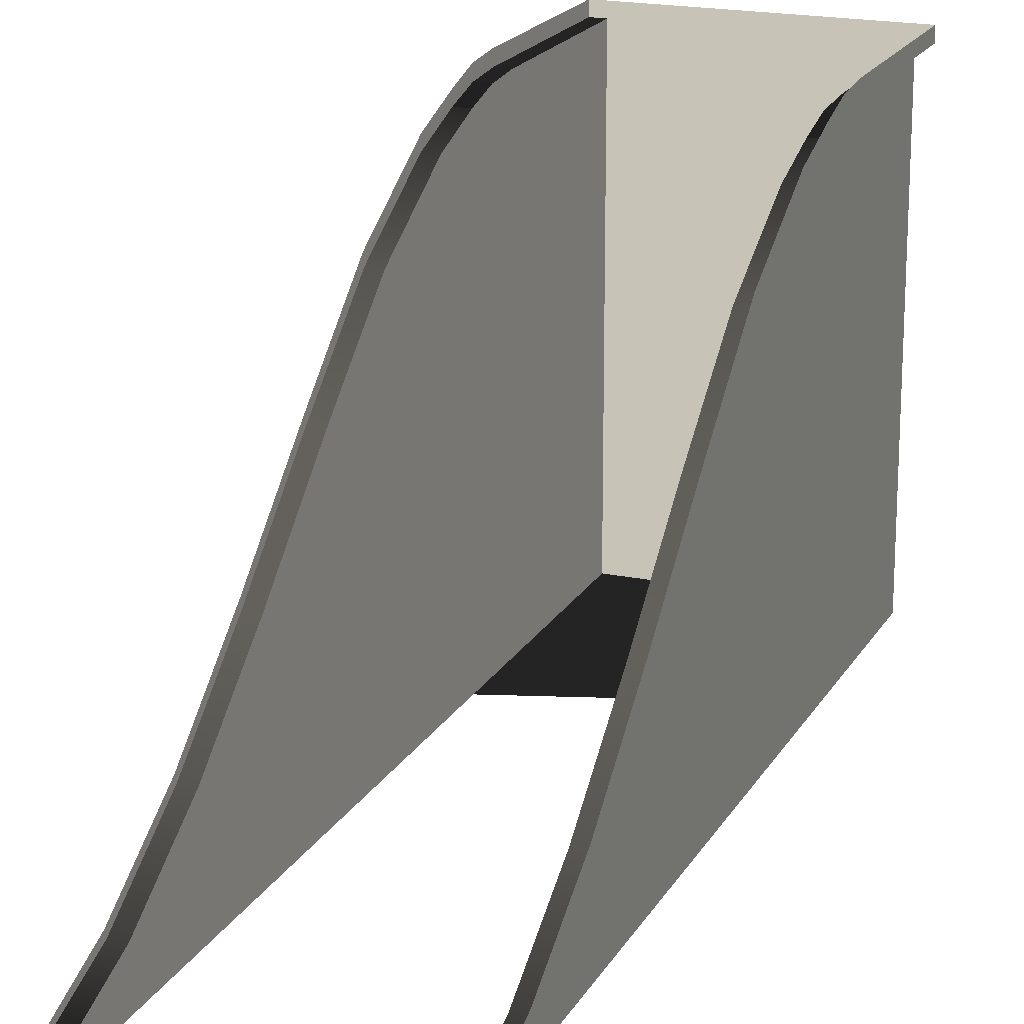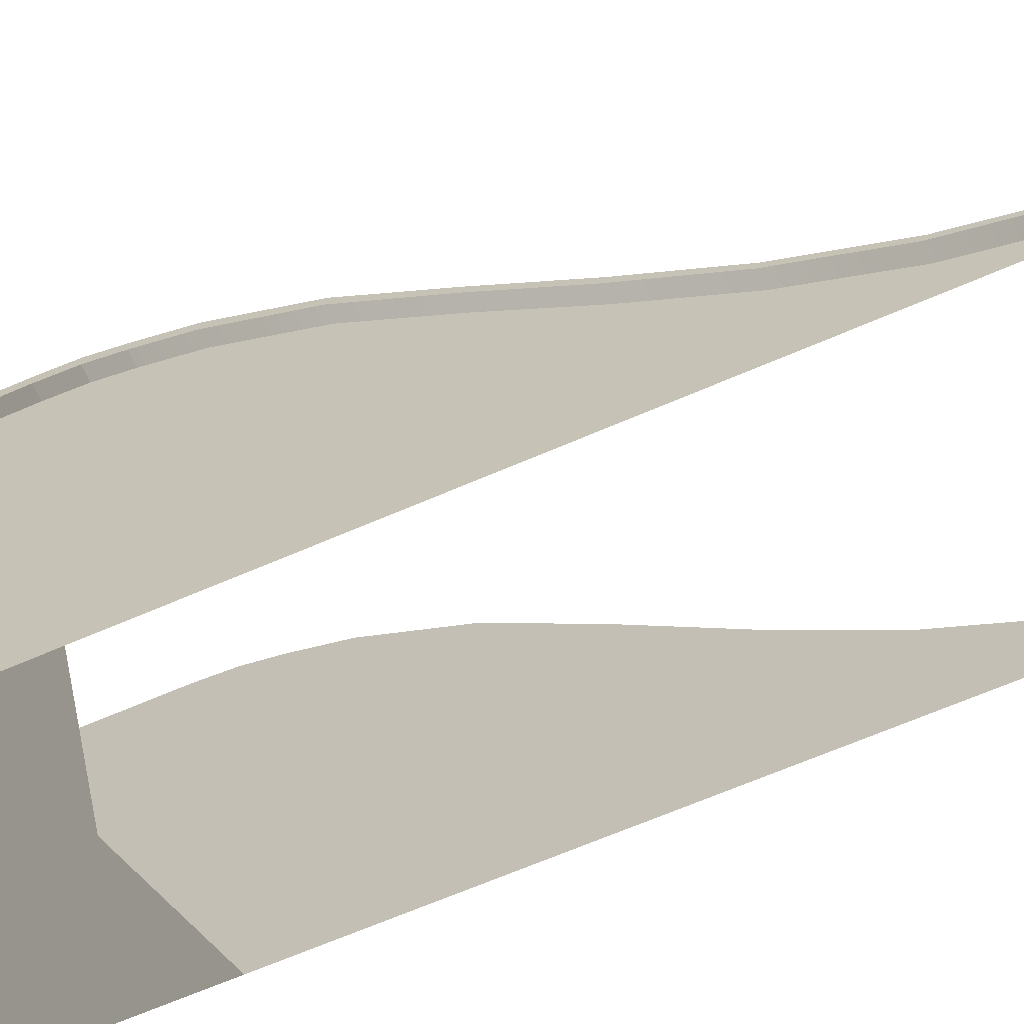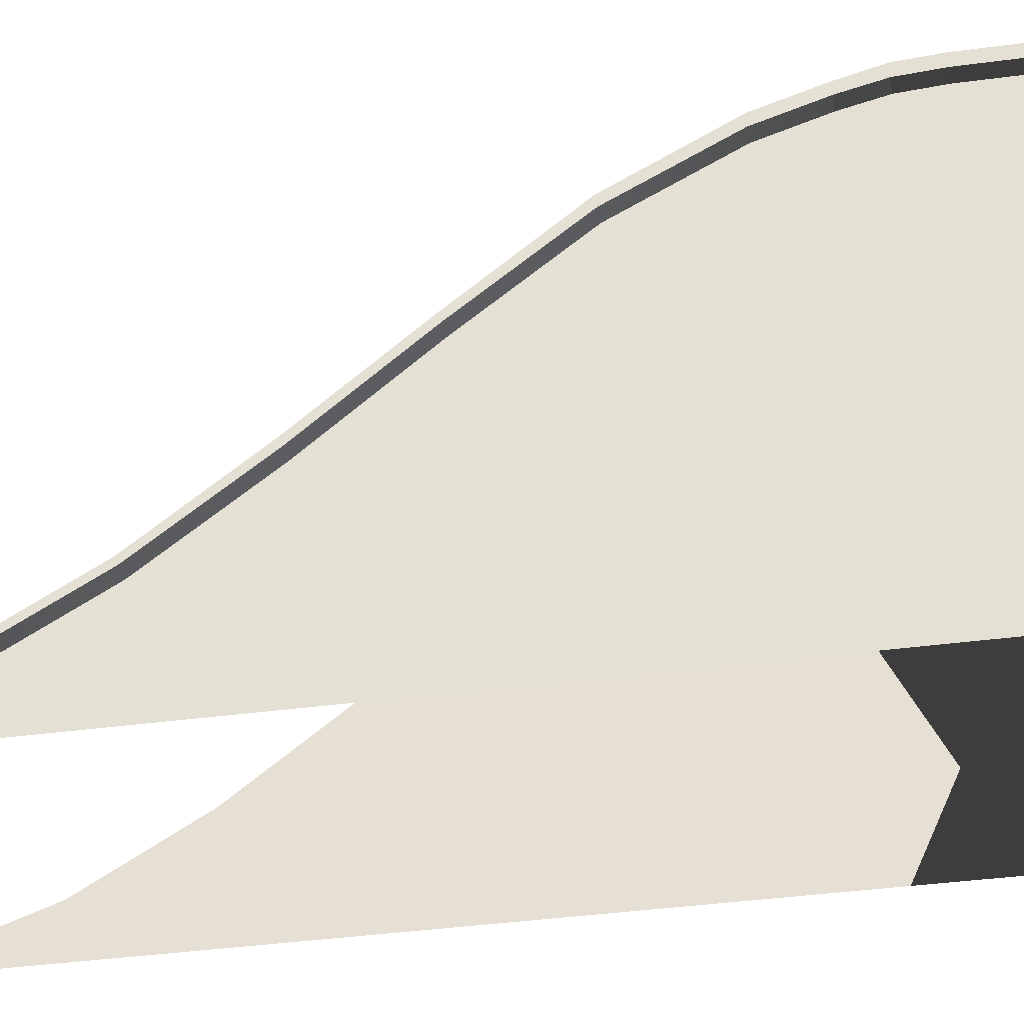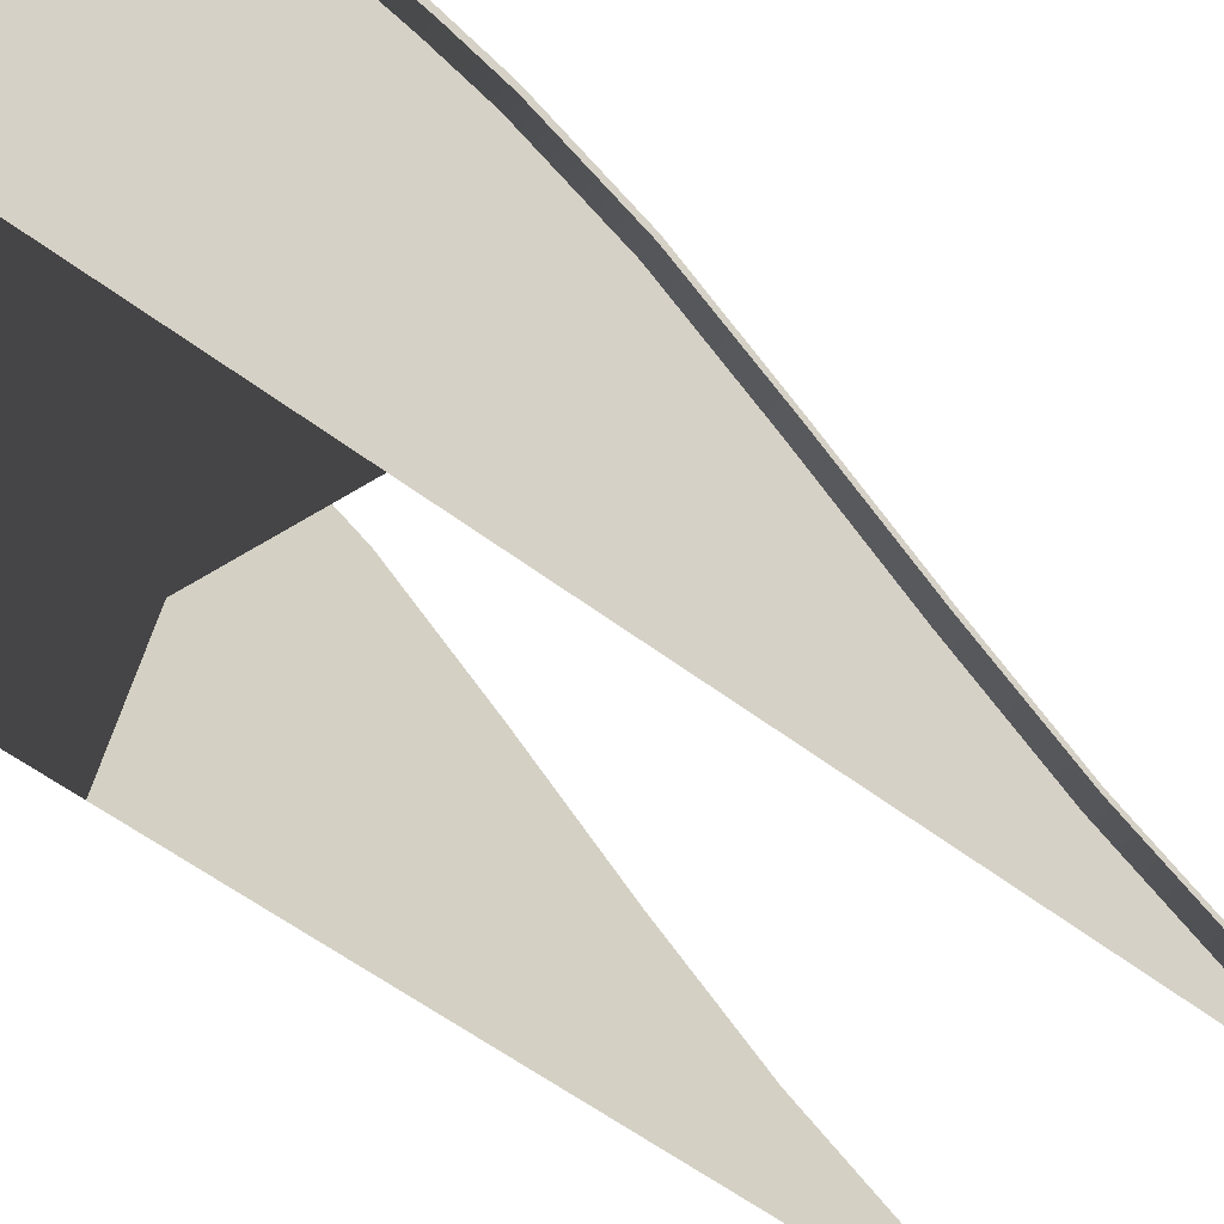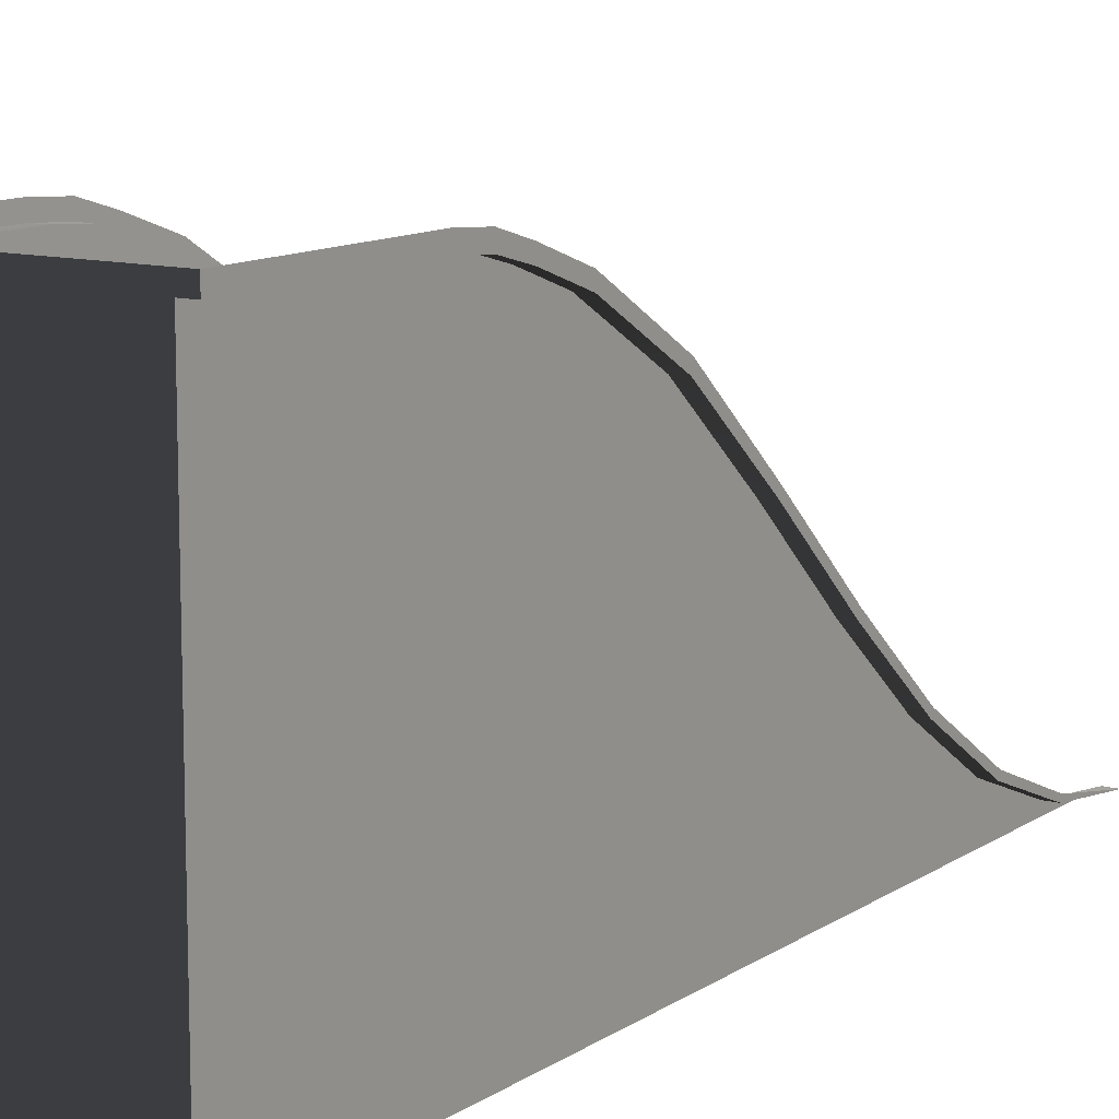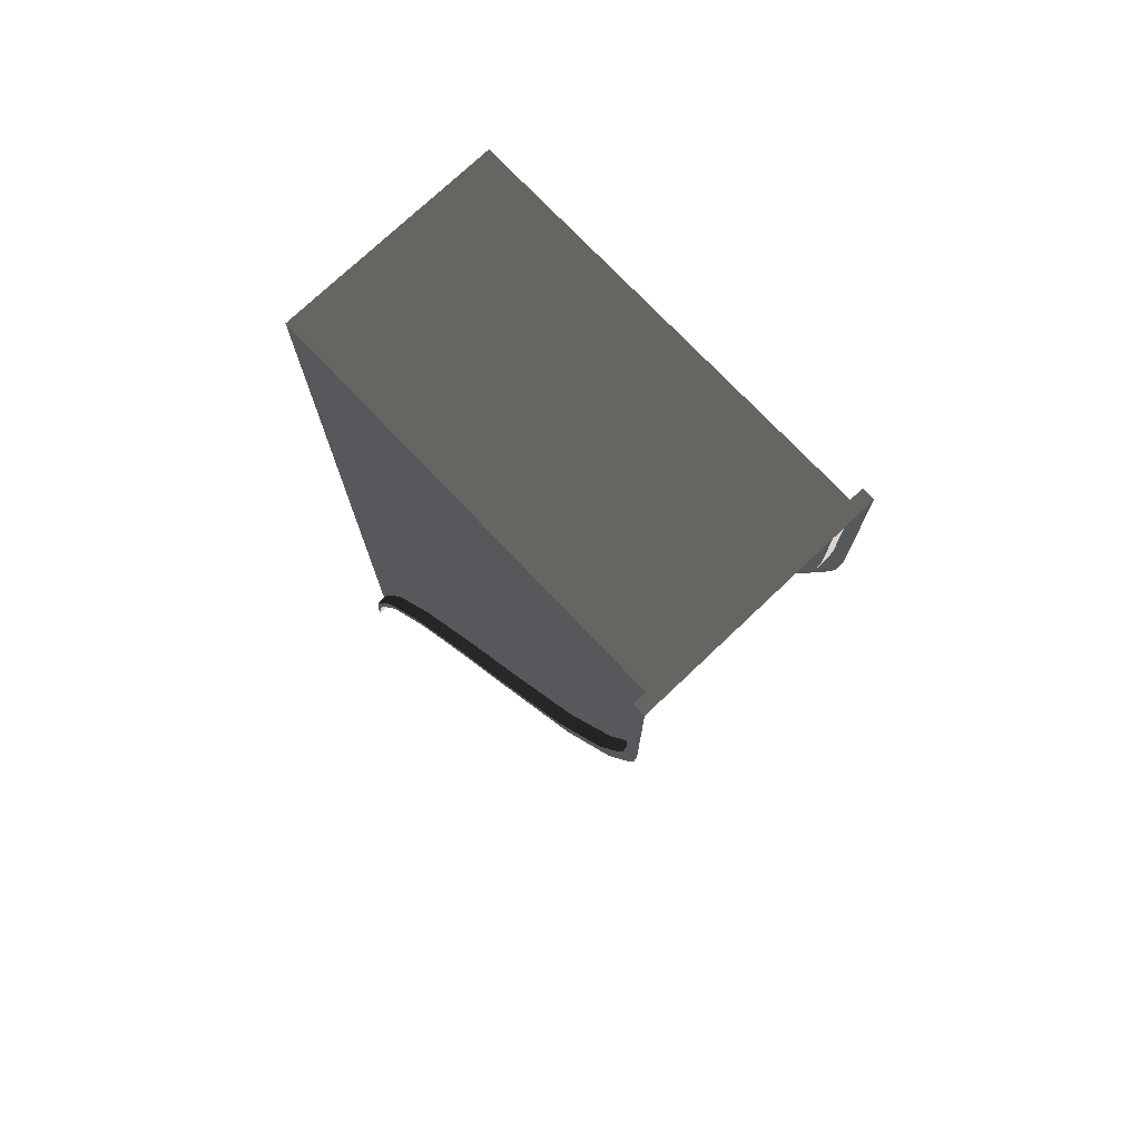
<metadata>
{"format":"obj","ext":"obj","renderer":"f3d","projection":"perspective","resolution":1024,"background":"white","views":[{"elev":19.3,"azim":21.5,"up":"+Z"},{"elev":-66.0,"azim":-66.4,"up":"+Z"},{"elev":-39.8,"azim":99.4,"up":"+Z"},{"elev":-55.4,"azim":-128.8,"up":"+Z"},{"elev":11.4,"azim":-147.1,"up":"+Z"},{"elev":74.8,"azim":-43.5,"up":"+Y"}]}
</metadata>
<code>
v 3.436 -11.6 -6.269
v 3.436 -11.6 -6.606
v 3.436 -14.35 -6.606
v 3.436 -8.878 -6.606
v 3.436 -8.878 -5.231
v 3.436 -6.129 -6.606
v 3.436 -6.129 -3.492
v 3.436 -3.38 -6.606
v 3.436 -3.38 -1.22
v 3.436 -0.6031 -6.606
v 3.436 -0.6031 1.304
v 3.436 2.202 -6.606
v 3.436 2.202 3.689
v 3.436 4.979 -6.606
v 3.436 4.979 5.287
v 3.436 6.522 -6.606
v 3.436 6.578 5.848
v 3.436 7.616 -6.606
v 3.436 6.578 5.848
v 3.436 7.644 6.129
v 3.436 8.738 -6.606
v 3.436 7.644 6.129
v 3.436 8.738 6.213
v 3.436 14.35 6.213
v 3.436 14.35 -6.606
v 3.436 8.738 6.213
v 3.857 -11.6 -6.269
v 3.857 -14.35 -6.606
v 3.857 -11.65 -6.101
v 3.857 -8.878 -5.231
v 3.857 -8.962 -5.035
v 3.857 -6.129 -3.492
v 3.857 -6.213 -3.296
v 3.857 -3.38 -1.22
v 3.857 -3.464 -0.9958
v 3.857 -0.6031 1.304
v 3.857 -0.6592 1.557
v 3.857 2.202 3.689
v 3.857 2.146 3.997
v 3.857 4.979 5.287
v 3.857 4.979 5.652
v 3.857 6.578 5.848
v 3.857 6.578 6.213
v 3.857 7.644 6.129
v 3.857 7.644 6.522
v 3.857 8.738 6.213
v 3.857 8.738 6.606
v 3.857 -11.6 -6.269
v 3.436 -14.35 -6.606
v 3.857 -14.35 -6.606
v 3.436 -11.6 -6.269
v 3.436 -8.878 -5.231
v 3.857 -8.878 -5.231
v 3.857 -6.129 -3.492
v 3.436 -6.129 -3.492
v 3.857 -3.38 -1.22
v 3.436 -3.38 -1.22
v 3.857 -0.6031 1.304
v 3.436 -0.6031 1.304
v 3.857 2.202 3.689
v 3.436 2.202 3.689
v 3.436 4.979 5.287
v 3.857 4.979 5.287
v 3.436 6.578 5.848
v 3.857 6.578 5.848
v -0.01402 14.35 6.606
v 3.436 14.35 6.213
v 3.857 14.35 6.606
v -0.01402 14.35 6.213
v 3.857 14.35 6.213
v -0.01402 14.35 -6.606
v 3.436 14.35 -6.606
v -3.436 14.35 6.213
v -3.857 14.35 6.606
v -3.857 14.35 6.213
v -3.436 14.35 -6.606
v -0.01403 -14.35 -6.606
v 3.857 -14.35 -6.606
v 3.436 -14.35 -6.606
v -3.436 -11.6 -6.269
v -3.436 -14.35 -6.606
v -3.436 -11.6 -6.606
v -3.436 -8.878 -6.606
v -3.436 -8.878 -5.231
v -3.436 -6.129 -6.606
v -3.436 -6.129 -3.492
v -3.436 -3.38 -6.606
v -3.436 -3.38 -1.22
v -3.436 -0.6031 -6.606
v -3.436 -0.6031 1.304
v -3.436 2.202 -6.606
v -3.436 2.202 3.689
v -3.436 4.979 -6.606
v -3.436 4.979 5.287
v -3.436 6.522 -6.606
v -3.436 6.578 5.848
v -3.436 7.616 -6.606
v -3.436 7.644 6.129
v -3.436 7.644 6.129
v -3.436 8.738 -6.606
v -3.436 8.738 6.213
v -3.436 14.35 6.213
v -3.436 8.738 6.213
v -3.436 14.35 -6.606
v -3.857 -14.35 -6.606
v -3.857 -11.6 -6.269
v -3.857 -11.65 -6.101
v -3.857 -8.878 -5.231
v -3.857 -8.962 -5.035
v -3.857 -6.129 -3.492
v -3.857 -6.213 -3.296
v -3.857 -3.38 -1.22
v -3.857 -3.464 -0.9958
v -3.857 -0.6031 1.304
v -3.857 -0.6592 1.557
v -3.857 2.202 3.689
v -3.857 2.146 3.997
v -3.857 4.979 5.287
v -3.857 4.979 5.652
v -3.857 6.578 5.848
v -3.857 6.578 6.213
v -3.857 -11.6 -6.269
v -3.857 -14.35 -6.606
v -3.436 -14.35 -6.606
v -3.436 -11.6 -6.269
v -3.857 -8.878 -5.231
v -3.436 -8.878 -5.231
v -3.857 -6.129 -3.492
v -3.436 -6.129 -3.492
v -3.857 -3.38 -1.22
v -3.436 -3.38 -1.22
v -3.857 -0.6031 1.304
v -3.436 -0.6031 1.304
v -3.436 2.202 3.689
v -3.857 2.202 3.689
v -3.857 4.979 5.287
v -3.436 4.979 5.287
v -3.436 6.578 5.848
v -3.857 6.578 5.848
v -0.01403 -14.35 -6.606
v -3.436 -14.35 -6.606
v -3.857 -14.35 -6.606
v -0.01403 8.738 -6.606
v 3.436 8.738 -6.606
v 3.436 14.35 -6.606
v -0.01402 14.35 -6.606
v -3.436 8.738 -6.606
v -3.436 14.35 -6.606
v 3.436 8.738 -6.606
v -0.01403 7.896 -6.606
v 3.436 7.616 -6.606
v -3.436 8.738 -6.606
v -3.436 7.616 -6.606
v -0.01403 7.616 -6.606
v 3.436 7.616 -6.606
v 3.436 6.522 -6.606
v -3.436 7.616 -6.606
v -3.436 6.522 -6.606
v -3.857 8.738 6.213
v -3.436 8.738 6.213
v -3.436 14.35 6.213
v -3.857 14.35 6.213
v -3.857 8.738 6.606
v -3.857 8.738 6.213
v -3.857 14.35 6.213
v -3.857 14.35 6.606
v 3.857 8.738 6.213
v 3.857 8.738 6.606
v 3.857 14.35 6.606
v 3.857 14.35 6.213
v 3.436 8.738 6.213
v 3.857 8.738 6.213
v 3.857 14.35 6.213
v 3.436 14.35 6.213
v 3.436 7.644 6.129
v 3.857 7.644 6.129
v 3.857 8.738 6.213
v 3.436 8.738 6.213
v -3.857 7.644 6.522
v -3.857 8.738 6.213
v -3.857 8.738 6.606
v -3.857 7.644 6.129
v -3.857 7.644 6.129
v -3.436 7.644 6.129
v -3.436 8.738 6.213
v -3.857 8.738 6.213
v 3.436 6.578 5.848
v 3.857 6.578 5.848
v 3.857 7.644 6.129
v 3.436 7.644 6.129
v -3.857 6.578 6.213
v -3.857 7.644 6.129
v -3.857 7.644 6.522
v -3.857 6.578 5.848
v -3.857 6.578 5.848
v -3.436 6.578 5.848
v -3.436 7.644 6.129
v -3.857 7.644 6.129
g LandingRamp2_(1)_1844_64
f 1 3 2
f 4 1 2
f 1 4 5
f 6 5 4
f 5 6 7
f 8 7 6
f 7 8 9
f 10 9 8
f 9 10 11
f 12 11 10
f 11 12 13
f 14 13 12
f 13 14 15
f 15 14 16
f 16 17 15
f 18 19 16
f 19 18 20
f 21 22 18
f 22 21 23
f 24 21 25
f 21 24 26
f 27 29 28
f 30 29 27
f 29 30 31
f 32 31 30
f 31 32 33
f 34 33 32
f 33 34 35
f 36 35 34
f 35 36 37
f 38 37 36
f 37 38 39
f 40 39 38
f 39 40 41
f 42 41 40
f 41 42 43
f 44 43 42
f 43 44 45
f 46 45 44
f 45 46 47
f 48 50 49
f 49 51 48
f 52 48 51
f 48 52 53
f 54 53 52
f 52 55 54
f 56 54 55
f 55 57 56
f 58 56 57
f 57 59 58
f 60 58 59
f 59 61 60
f 62 60 61
f 60 62 63
f 64 63 62
f 63 64 65
f 66 68 67
f 66 67 69
f 67 68 70
f 71 69 67
f 67 72 71
f 73 66 69
f 69 71 73
f 74 66 73
f 74 73 75
f 73 71 76
f 77 79 78
f 80 82 81
f 80 83 82
f 83 80 84
f 84 85 83
f 85 84 86
f 86 87 85
f 87 86 88
f 88 89 87
f 89 88 90
f 90 91 89
f 91 90 92
f 92 93 91
f 93 92 94
f 94 95 93
f 96 95 94
f 96 97 95
f 98 97 96
f 99 100 97
f 101 100 99
f 102 100 103
f 100 102 104
f 105 107 106
f 107 108 106
f 108 107 109
f 109 110 108
f 110 109 111
f 111 112 110
f 112 111 113
f 113 114 112
f 114 113 115
f 115 116 114
f 116 115 117
f 117 118 116
f 118 117 119
f 119 120 118
f 120 119 121
f 122 124 123
f 124 122 125
f 122 126 125
f 125 126 127
f 126 128 127
f 127 128 129
f 128 130 129
f 129 130 131
f 130 132 131
f 131 132 133
f 132 134 133
f 134 132 135
f 135 136 134
f 134 136 137
f 136 138 137
f 138 136 139
f 140 142 141
f 143 145 144
f 145 143 146
f 147 146 143
f 146 147 148
f 149 150 143
f 150 149 151
f 150 152 143
f 152 150 153
f 150 155 154
f 154 155 156
f 154 157 150
f 157 154 158
f 159 161 160
f 161 159 162
f 163 165 164
f 165 163 166
f 167 169 168
f 169 167 170
f 171 173 172
f 173 171 174
f 175 177 176
f 177 175 178
f 179 181 180
f 179 180 182
f 183 185 184
f 185 183 186
f 187 189 188
f 189 187 190
f 191 193 192
f 191 192 194
f 195 197 196
f 197 195 198

</code>
